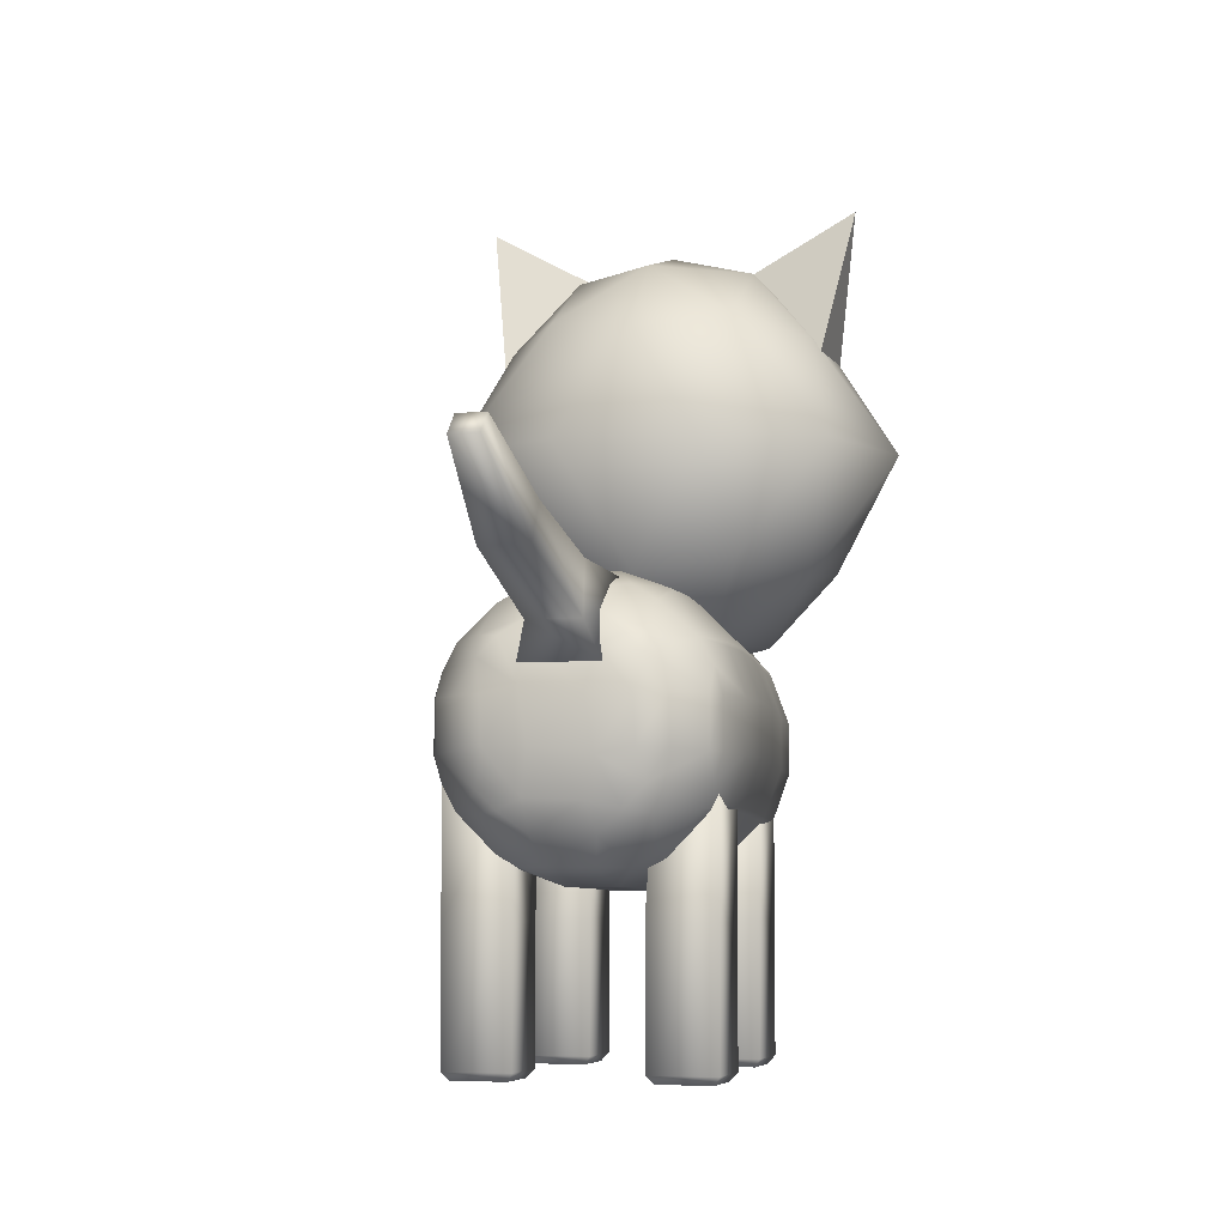
<metadata>
{"format":"obj","ext":"obj","renderer":"f3d","projection":"perspective","resolution":1024,"background":"white","views":[{"elev":-5.8,"azim":14.8,"up":"+Y"}]}
</metadata>
<code>
o Cube.002_Cube.003
v -0.3482 -1.018 -0.2655
v -0.192 -1.018 -0.2621
v -0.3447 -1.018 -0.4217
v -0.1886 -1.018 -0.4183
v -0.367 -0.6151 -0.2475
v -0.174 -0.6151 -0.2433
v -0.1697 -0.6151 -0.4363
v -0.3628 -0.6151 -0.4405
v -0.3719 -0.9944 0.2683
v -0.3719 -0.2358 0.2683
v -0.1789 -0.9944 0.2725
v -0.1789 -0.2358 0.2725
v -0.3762 -0.9944 0.4613
v -0.3762 -0.2358 0.4613
v -0.1831 -0.9944 0.4656
v -0.1978 -0.2653 0.4502
v 0.01932 0.07966 -0.4566
v -0.2668 0.3718 -0.08037
v -0.4269 0.3718 -0.6125
v 0.02968 0.3718 -0.9291
v 0.4719 0.3718 -0.5928
v 0.2887 0.3718 -0.0682
v -0.4247 1.012 -0.323
v -0.2449 1.012 -0.8376
v 0.3 1.012 -0.8256
v 0.457 1.012 -0.3037
v 0.009162 1.012 0.006963
v 0.01932 1.298 -0.4566
v -0.243 0.1586 -0.5482
v -0.1489 0.1586 -0.2355
v -0.4112 0.3303 -0.3271
v 0.009471 0.3303 -0.007163
v 0.1777 0.1586 -0.2283
v 0.02512 0.1798 -0.7212
v -0.2369 0.3303 -0.826
v 0.2852 0.1589 -0.5366
v 0.2915 0.3303 -0.8144
v 0.4437 0.3303 -0.3083
v -0.1965 0.6909 0.092
v 0.2109 0.6909 0.1009
v -0.6399 0.6909 -0.471
v -0.5225 0.6909 -0.08082
v -0.1728 0.6909 -0.9879
v -0.5055 0.6909 -0.8557
v 0.5611 0.6909 -0.8324
v 0.2346 0.6909 -0.9789
v 0.5441 0.6909 -0.05745
v 0.6785 0.6909 -0.4421
v -0.2476 1.053 -0.1056
v -0.397 1.053 -0.602
v 0.02898 1.053 -0.8975
v 0.4416 1.053 -0.5836
v 0.2706 1.053 -0.09424
v -0.2417 1.221 -0.3781
v 0.01335 1.221 -0.1841
v -0.136 1.221 -0.6805
v 0.1843 1.221 -0.6735
v 0.2766 1.221 -0.3667
v -0.04925 1.143 -0.4581
v -0.4453 0.9323 -0.3177
v -0.4387 0.9323 -0.6157
v -0.5262 1.403 -0.4685
v 0.08373 1.143 -0.4552
v 0.4797 0.9323 -0.5956
v 0.4732 0.9323 -0.2976
v 0.5607 1.403 -0.4447
v 0.3623 0.08448 0.2075
v 0.3609 0.08455 0.3722
v 0.3541 0.09656 0.372
v 0.3556 0.09649 0.2073
v 0.2183 0.2336 0.2033
v 0.2171 0.2337 0.369
v 0.2051 0.2404 0.3687
v 0.2062 0.2404 0.203
v 0.07399 0.2882 0.1991
v 0.07323 0.2883 0.3658
v -0.07075 0.288 0.1944
v -0.07057 0.2883 0.3627
v -0.2024 0.2404 0.3598
v -0.2038 0.2396 0.1899
v -0.2159 0.2328 0.1895
v -0.2144 0.2337 0.3595
v -0.3517 0.09647 0.3563
v -0.3543 0.09517 0.1852
v -0.3611 0.08314 0.1849
v -0.3584 0.08445 0.3561
v -0.4067 -0.04752 0.3548
v -0.4094 -0.0489 0.184
v -0.4094 -0.1928 0.1847
v -0.4069 -0.1915 0.3546
v -0.3613 -0.3246 0.1865
v -0.359 -0.3233 0.3556
v -0.3522 -0.3353 0.3557
v -0.3545 -0.3366 0.1868
v -0.2168 -0.4736 0.1914
v -0.2149 -0.4723 0.359
v -0.324 -0.335 0.5078
v -0.2175 -0.4409 0.5104
v -0.1466 -0.4787 0.5111
v -0.2029 -0.479 0.3593
v -0.07072 -0.5268 0.3625
v -0.07326 -0.5003 0.5124
v 0.06945 -0.5003 0.5157
v 0.07324 -0.5268 0.3659
v -0.07171 -0.4758 0.5614
v 0.06567 -0.4759 0.5645
v -0.09421 -0.3973 0.6225
v 0.08148 -0.3981 0.6267
v 0.2137 -0.4411 0.5197
v 0.1427 -0.4788 0.5176
v 0.156 -0.3375 0.658
v 0.2221 -0.345 0.6225
v 0.2162 -0.2712 0.6563
v 0.3576 -0.264 0.5227
v 0.3201 -0.335 0.5219
v 0.2718 -0.1834 0.661
v 0.3563 -0.1909 0.5717
v 0.2726 -0.04947 0.6634
v 0.3565 -0.04734 0.5717
v 0.3576 0.02557 0.5227
v 0.215 0.05235 0.6564
v 0.2228 0.107 0.6209
v 0.3197 0.09668 0.5218
v 0.21 0.1954 0.5229
v 0.1628 0.09956 0.6566
v 0.0874 0.1566 0.6214
v 0.06098 0.2303 0.5578
v 0.141 0.2383 0.5094
v -0.08994 0.1569 0.6157
v -0.06641 0.2307 0.5575
v -0.06665 0.2594 0.5022
v 0.06244 0.2593 0.5044
v -0.1444 0.2384 0.5035
v -0.2146 0.1966 0.5128
v -0.171 0.1008 0.6525
v -0.23 0.106 0.617
v -0.2254 0.04671 0.6497
v -0.3615 0.02557 0.507
v -0.324 0.09656 0.5078
v -0.2857 -0.04945 0.6534
v -0.3626 -0.04729 0.556
v -0.2824 -0.1862 0.6504
v -0.3626 -0.1911 0.556
v -0.3615 -0.264 0.507
v -0.226 -0.2865 0.6457
v -0.2309 -0.3451 0.6127
v -0.1721 -0.3376 0.6508
v -0.203 -0.1786 0.6827
v -0.07996 -0.1795 0.6948
v -0.1023 -0.3068 0.6683
v -0.2079 -0.04765 0.6845
v -0.1047 -0.02684 0.691
v 0.06622 -0.04928 0.697
v 0.09184 -0.2007 0.6914
v -0.07031 0.07732 0.6638
v 0.09065 0.07079 0.6688
v 0.1905 -0.05298 0.6901
v 0.05814 -0.3129 0.6685
v -0.3831 -0.1911 0.5065
v -0.3831 -0.04729 0.5065
v 0.3792 -0.04729 0.5232
v 0.4088 -0.04729 0.3732
v 0.3792 -0.1911 0.5232
v 0.1954 -0.1807 0.6871
v 0.3609 -0.323 0.3722
v 0.4088 -0.1911 0.3732
v 0.3625 -0.3231 0.2092
v 0.4105 -0.1912 0.21
v 0.4104 -0.04737 0.2093
v 0.3558 -0.3351 0.2091
v 0.3541 -0.335 0.372
v 0.3463 -0.3272 -0.02015
v 0.3396 -0.3392 -0.01994
v 0.322 -0.3339 -0.2599
v 0.3155 -0.3459 -0.259
v 0.181 -0.4827 -0.2468
v 0.2016 -0.4768 -0.01975
v 0.1692 -0.4894 -0.246
v 0.1895 -0.4836 -0.01991
v 0.04025 -0.5367 -0.2366
v 0.05723 -0.5318 -0.02008
v -0.1001 -0.5358 -0.2281
v -0.08657 -0.5318 -0.0205
v -0.2285 -0.4869 -0.2216
v -0.218 -0.4837 -0.02113
v -0.2402 -0.48 -0.2209
v -0.2299 -0.4769 -0.02109
v -0.3741 -0.3419 -0.2163
v -0.3664 -0.3396 -0.02252
v -0.3808 -0.3299 -0.2163
v -0.3732 -0.3276 -0.02277
v -0.4289 -0.1981 -0.2171
v -0.4214 -0.1958 -0.02468
v -0.4311 -0.05503 -0.2216
v -0.4225 -0.05217 -0.02758
v -0.3868 0.07571 -0.2292
v -0.3758 0.0794 -0.03084
v -0.3804 0.08761 -0.2299
v -0.3691 0.09139 -0.03103
v -0.2488 0.2233 -0.2435
v -0.2329 0.2285 -0.03423
v -0.2372 0.23 -0.2446
v -0.221 0.2352 -0.03448
v -0.1085 0.2773 -0.2546
v -0.08884 0.2834 -0.03485
v 0.0331 0.2771 -0.2638
v 0.05578 0.2838 -0.03387
v 0.1636 0.2291 -0.2707
v 0.1885 0.2362 -0.03193
v 0.1755 0.2223 -0.271
v 0.2007 0.2295 -0.03154
v 0.3123 0.08531 -0.2744
v 0.339 0.09262 -0.02732
v 0.319 0.0733 -0.2745
v 0.3458 0.08062 -0.02715
v 0.3677 -0.05841 -0.2721
v 0.3944 -0.05117 -0.0238
v 0.3687 -0.2022 -0.2669
v 0.3946 -0.1951 -0.02129
v 0.3557 -0.2078 -0.4463
v 0.354 -0.06437 -0.4522
v 0.3108 -0.339 -0.4363
v 0.2864 -0.29 -0.5289
v 0.3231 -0.196 -0.5381
v 0.2506 -0.3581 -0.5228
v 0.3044 -0.3509 -0.435
v 0.1872 -0.4398 -0.5211
v 0.1737 -0.4864 -0.4159
v 0.1295 -0.4859 -0.5117
v 0.1622 -0.493 -0.4146
v 0.1559 -0.4033 -0.6032
v 0.09445 -0.4632 -0.5783
v 0.03499 -0.4941 -0.577
v 0.04676 -0.5372 -0.5158
v -0.06213 -0.4993 -0.5792
v -0.08712 -0.535 -0.5001
v -0.125 -0.4705 -0.5683
v -0.1928 -0.4871 -0.4847
v -0.1713 -0.4033 -0.5819
v -0.2242 -0.4685 -0.484
v -0.2948 -0.3315 -0.5611
v -0.3498 -0.3372 -0.4732
v -0.3303 -0.26 -0.5579
v -0.3563 -0.3251 -0.4728
v -0.3518 -0.1874 -0.5569
v -0.4035 -0.1934 -0.471
v -0.4227 -0.1975 -0.3636
v -0.375 -0.3293 -0.3641
v -0.4076 -0.05135 -0.4755
v -0.426 -0.05497 -0.3683
v -0.367 0.07759 -0.4854
v -0.3838 0.07484 -0.3778
v -0.3611 0.0893 -0.4866
v -0.3776 0.08664 -0.3788
v -0.3393 0.02511 -0.5663
v -0.3076 0.09381 -0.5735
v -0.2133 0.1957 -0.5906
v -0.2367 0.222 -0.5071
v -0.1488 0.2309 -0.6009
v -0.2257 0.2284 -0.5088
v -0.08168 0.2507 -0.6107
v -0.1026 0.2736 -0.5257
v 0.05227 0.2477 -0.6284
v 0.03357 0.2715 -0.5426
v 0.02495 0.2723 -0.4296
v -0.1134 0.2735 -0.4144
v 0.1597 0.2222 -0.5568
v 0.1528 0.2236 -0.4421
v 0.1713 0.2153 -0.5579
v 0.1646 0.2168 -0.443
v 0.2718 0.09258 -0.5574
v 0.2991 0.07933 -0.4523
v 0.3005 0.02537 -0.5547
v 0.3057 0.06731 -0.4527
v 0.3261 -0.08124 -0.5459
v 0.2486 -0.02616 -0.6187
v 0.2781 -0.09935 -0.6005
v 0.2758 -0.1854 -0.595
v 0.2463 -0.1033 -0.63
v 0.2459 -0.1845 -0.6264
v 0.243 -0.2571 -0.6042
v 0.1697 -0.2677 -0.6533
v 0.1743 -0.3419 -0.6353
v 0.2185 -0.3484 -0.6019
v 0.2022 -0.1879 -0.6632
v 0.1247 -0.3181 -0.6447
v 0.1548 -0.1826 -0.6705
v 0.07646 -0.1797 -0.6766
v 0.08228 -0.2894 -0.6557
v 0.06897 -0.3702 -0.6296
v -0.06329 -0.3823 -0.6337
v -0.04378 -0.3018 -0.6553
v -0.1528 -0.3305 -0.644
v -0.1678 -0.3115 -0.641
v -0.06315 -0.204 -0.6665
v -0.1561 -0.1814 -0.663
v -0.04326 -0.05237 -0.6771
v -0.1605 -0.04035 -0.6658
v -0.1797 0.08576 -0.6511
v -0.06047 0.08075 -0.6778
v -0.1693 0.09714 -0.6532
v -0.06123 0.1602 -0.6672
v 0.06737 0.06019 -0.6834
v 0.07632 0.136 -0.6698
v 0.1295 0.06072 -0.6761
v 0.1799 -0.02487 -0.6744
v 0.09356 -0.05568 -0.6838
v 0.1616 -0.09201 -0.6781
v 0.2049 -0.1029 -0.6683
v 0.2235 0.07043 -0.6225
v 0.1829 0.06538 -0.6604
v 0.1633 0.1492 -0.6361
v 0.1176 0.221 -0.6316
v 0.0566 0.2235 -0.6503
v -0.07316 0.2308 -0.6341
v -0.2398 -0.0409 -0.6362
v -0.1822 0.09708 -0.6482
v -0.2348 -0.1823 -0.6321
v -0.3267 -0.0441 -0.5865
v -0.3219 -0.1856 -0.5823
v -0.3565 -0.04586 -0.5612
v -0.1731 -0.3313 -0.6334
v -0.05204 -0.4587 -0.6021
v 0.04023 -0.452 -0.6028
v -0.2388 0.2273 -0.3992
v -0.2501 0.2207 -0.3976
v -0.3684 -0.3413 -0.3644
v -0.2372 -0.4803 -0.3734
v -0.2258 -0.4872 -0.3744
v -0.1004 -0.5372 -0.3856
v 0.03649 -0.5393 -0.3996
v -0.2047 -0.4803 0.1917
v -0.0721 -0.528 0.1961
v 0.07283 -0.5276 0.2008
v 0.2057 -0.4793 0.205
v 0.2178 -0.4725 0.2054
v 0.2051 -0.4788 0.3687
v 0.2171 -0.4721 0.369
v -0.174 -0.2358 -0.2433
v -0.174 -0.9944 -0.2433
v -0.367 -0.2358 -0.2475
v -0.367 -0.9944 -0.2475
v -0.1697 -0.2358 -0.4363
v -0.1697 -0.9944 -0.4363
v -0.3628 -0.2358 -0.4405
v -0.3628 -0.9944 -0.4405
v 0.1809 -1.018 0.4433
v 0.3371 -1.018 0.4467
v 0.1843 -1.018 0.2872
v 0.3405 -1.018 0.2906
v 0.1621 -0.6151 0.4613
v 0.3551 -0.6151 0.4656
v 0.3593 -0.6151 0.2725
v 0.1663 -0.6151 0.2683
v 0.3551 -0.2358 0.4656
v 0.3551 -0.9944 0.4656
v 0.179 -0.2684 0.4451
v 0.1621 -0.9944 0.4613
v -0.3719 -0.6151 0.2683
v -0.1789 -0.6151 0.2725
v -0.1831 -0.6151 0.4656
v -0.3762 -0.6151 0.4613
v 0.1198 -0.9944 -0.4405
v 0.1198 -0.2358 -0.4405
v 0.3128 -0.9944 -0.4363
v 0.3128 -0.2358 -0.4363
v 0.1155 -0.9944 -0.2475
v 0.1155 -0.2358 -0.2475
v 0.3086 -0.9944 -0.2433
v 0.3086 -0.2358 -0.2433
v 0.1198 -0.6151 -0.4405
v 0.3128 -0.6151 -0.4363
v 0.3086 -0.6151 -0.2433
v 0.1155 -0.6151 -0.2475
v -0.1978 -1.018 0.2906
v -0.3539 -1.018 0.2872
v -0.2012 -1.018 0.4467
v -0.3573 -1.018 0.4433
v 0.2939 -1.018 -0.4183
v 0.1378 -1.018 -0.4217
v 0.2905 -1.018 -0.2621
v 0.1344 -1.018 -0.2655
v 0.3593 -0.2358 0.2725
v 0.3593 -0.9944 0.2725
v 0.1663 -0.2358 0.2683
v 0.1663 -0.9944 0.2683
v 0.1097 0.02807 0.6833
v 0.1097 0.2506 0.3535
v 0.07539 0.1307 0.7326
v 0.07539 0.2809 0.7202
v -0.1109 0.02807 0.6833
v -0.1109 0.2506 0.3535
v -0.07533 0.1307 0.7326
v -0.07533 0.2809 0.7202
v 0.06614 0.3756 1.083
v 0.06614 0.2617 1.151
v -0.06608 0.2617 1.151
v -0.06608 0.3756 1.083
v 0.03942 0.5295 1.399
v 0.03942 0.4735 1.455
v -0.03936 0.4735 1.455
v -0.03936 0.5295 1.399
f 346 4 3
f 2 3 4
f 16 10 14
f 59 62 60
f 59 60 61
f 60 62 61
f 61 62 59
f 63 66 64
f 63 64 65
f 64 66 65
f 65 66 63
f 339 345 341
f 383 357 355
f 368 371 374
f 370 364 368
f 377 376 375
f 381 380 379
f 365 380 363
f 346 344 4
f 2 1 3
f 16 12 10
f 339 343 345
f 383 385 357
f 368 364 371
f 370 366 364
f 377 378 376
f 381 382 380
f 365 379 380
f 342 2 340
f 340 4 344
f 346 1 342
f 8 344 346
f 359 12 360
f 360 16 361
f 16 362 361
f 14 359 362
f 7 340 344
f 17 30 29
f 18 30 32
f 17 29 34
f 17 34 36
f 17 36 33
f 18 32 39
f 19 31 41
f 20 35 43
f 21 37 45
f 22 38 47
f 18 39 42
f 19 41 44
f 20 43 46
f 21 45 48
f 22 47 40
f 23 49 54
f 24 50 56
f 25 51 57
f 26 52 58
f 27 53 55
f 55 58 28
f 55 53 58
f 53 26 58
f 58 57 28
f 58 52 57
f 52 25 57
f 57 56 28
f 57 51 56
f 51 24 56
f 56 54 28
f 56 50 54
f 50 23 54
f 54 55 28
f 54 49 55
f 49 27 55
f 40 53 27
f 40 47 53
f 47 26 53
f 48 52 26
f 48 45 52
f 45 25 52
f 46 51 25
f 46 43 51
f 43 24 51
f 44 50 24
f 44 41 50
f 41 23 50
f 42 49 23
f 42 39 49
f 39 27 49
f 47 48 26
f 47 38 48
f 38 21 48
f 45 46 25
f 45 37 46
f 37 20 46
f 43 44 24
f 43 35 44
f 35 19 44
f 41 42 23
f 41 31 42
f 31 18 42
f 39 40 27
f 39 32 40
f 32 22 40
f 33 38 22
f 33 36 38
f 36 21 38
f 36 37 21
f 36 34 37
f 34 20 37
f 34 35 20
f 34 29 35
f 29 19 35
f 32 33 22
f 32 30 33
f 30 17 33
f 29 31 19
f 29 30 31
f 30 18 31
f 69 67 70
f 72 70 71
f 73 71 74
f 76 74 75
f 78 75 77
f 79 77 80
f 82 80 81
f 83 81 84
f 86 84 85
f 87 85 88
f 90 88 89
f 90 91 92
f 94 92 91
f 93 95 96
f 97 96 98
f 100 98 96
f 99 101 102
f 104 102 101
f 106 102 103
f 105 108 107
f 108 110 109
f 112 108 109
f 111 112 113
f 113 115 114
f 117 113 114
f 119 116 117
f 121 119 120
f 123 121 120
f 122 123 124
f 126 122 124
f 128 126 124
f 127 129 126
f 127 131 130
f 133 130 131
f 129 133 134
f 136 129 134
f 135 136 137
f 137 139 138
f 141 137 138
f 141 142 140
f 145 143 144
f 97 145 144
f 146 147 145
f 150 148 145
f 147 150 145
f 152 148 149
f 153 149 154
f 153 155 152
f 156 157 121
f 125 156 121
f 150 147 107
f 158 149 150
f 143 159 144
f 148 142 145
f 148 140 142
f 160 141 138
f 140 151 137
f 152 135 137
f 151 152 137
f 139 136 134
f 135 155 129
f 155 126 129
f 156 125 126
f 119 161 120
f 120 162 68
f 122 125 121
f 157 118 121
f 161 117 163
f 118 164 116
f 163 117 114
f 166 114 165
f 168 165 167
f 162 168 169
f 171 167 165
f 170 172 167
f 173 174 172
f 175 177 176
f 179 176 177
f 178 181 180
f 180 183 182
f 185 182 183
f 184 187 186
f 189 186 187
f 188 191 190
f 193 190 191
f 195 192 193
f 194 197 196
f 197 198 196
f 199 200 198
f 201 202 200
f 203 204 202
f 205 206 204
f 207 208 206
f 209 210 208
f 211 212 210
f 213 214 212
f 215 216 214
f 216 219 218
f 216 220 221
f 218 222 220
f 220 223 224
f 222 225 223
f 226 227 225
f 228 229 227
f 227 232 231
f 232 234 233
f 234 235 233
f 236 237 235
f 238 239 237
f 240 241 239
f 241 244 243
f 246 243 244
f 248 246 244
f 250 246 247
f 249 252 251
f 254 251 252
f 253 255 251
f 256 258 257
f 260 257 258
f 259 262 261
f 264 261 262
f 265 262 266
f 268 264 265
f 267 270 269
f 270 271 269
f 271 274 273
f 221 273 274
f 275 276 273
f 277 224 278
f 279 278 280
f 280 278 281
f 284 282 281
f 285 281 282
f 283 284 231
f 283 286 282
f 289 287 282
f 286 289 282
f 289 286 290
f 292 290 291
f 293 292 291
f 292 294 295
f 296 295 294
f 297 296 298
f 300 298 299
f 301 300 299
f 300 301 302
f 304 300 302
f 305 303 304
f 307 305 306
f 308 307 306
f 309 308 306
f 287 309 285
f 276 309 306
f 310 306 311
f 310 311 312
f 305 311 306
f 312 305 304
f 313 304 314
f 313 314 263
f 314 302 315
f 303 297 300
f 298 316 299
f 317 301 299
f 297 288 295
f 298 318 316
f 319 318 320
f 321 320 245
f 319 321 255
f 318 296 294
f 293 322 294
f 324 291 290
f 295 289 292
f 287 285 282
f 309 280 285
f 277 279 276
f 310 273 276
f 271 312 269
f 313 269 312
f 263 315 261
f 260 266 262
f 315 259 261
f 325 258 326
f 259 302 257
f 301 257 302
f 317 256 257
f 256 299 255
f 316 255 299
f 249 255 321
f 245 320 243
f 327 244 242
f 243 318 294
f 241 294 322
f 328 242 240
f 241 322 239
f 329 240 238
f 239 293 291
f 237 291 323
f 330 238 236
f 237 323 235
f 331 236 234
f 323 233 235
f 324 232 233
f 232 290 231
f 286 231 290
f 284 227 231
f 223 284 281
f 224 281 278
f 67 217 215
f 214 221 274
f 212 270 210
f 268 210 270
f 208 265 206
f 206 266 204
f 325 204 266
f 202 326 200
f 254 200 326
f 198 252 196
f 250 196 252
f 194 247 192
f 190 247 248
f 188 248 327
f 186 327 328
f 332 183 333
f 182 329 330
f 181 333 183
f 180 330 331
f 178 331 230
f 335 177 336
f 337 336 338
f 335 104 334
f 176 230 228
f 218 172 174
f 174 226 222
f 219 167 172
f 116 164 113
f 115 165 114
f 115 338 171
f 154 111 113
f 164 154 113
f 115 112 109
f 111 158 108
f 109 337 338
f 158 107 108
f 110 106 103
f 334 101 333
f 105 99 102
f 100 333 101
f 107 146 98
f 99 107 98
f 146 97 98
f 94 187 95
f 97 92 93
f 189 91 191
f 144 90 92
f 89 191 91
f 159 87 90
f 87 138 86
f 88 197 195
f 139 86 138
f 85 199 197
f 134 79 82
f 81 203 201
f 133 78 79
f 80 205 203
f 132 78 131
f 77 207 205
f 128 76 132
f 73 124 72
f 74 211 209
f 123 72 124
f 71 213 211
f 68 169 67
f 123 68 69
f 161 166 162
f 170 338 336
f 127 128 132
f 157 154 164
f 110 104 337
f 139 82 83
f 143 160 159
f 332 96 95
f 70 215 213
f 217 168 219
f 173 336 177
f 75 209 207
f 179 334 181
f 84 201 199
f 89 195 193
f 185 95 187
f 272 214 274
f 221 224 275
f 175 228 226
f 264 313 263
f 308 288 307
f 229 331 234
f 253 326 258
f 249 245 246
f 184 328 329
f 6 342 340
f 5 346 342
f 5 345 8
f 386 350 349
f 339 5 6
f 358 348 356
f 384 348 350
f 386 347 358
f 348 349 350
f 343 6 7
f 354 384 386
f 353 356 384
f 352 358 356
f 351 386 358
f 362 9 13
f 361 13 15
f 360 15 11
f 359 11 9
f 345 7 8
f 364 372 371
f 366 373 372
f 370 374 373
f 374 363 367
f 373 367 369
f 372 369 365
f 371 365 363
f 357 354 351
f 9 378 13
f 352 357 351
f 15 375 11
f 363 382 367
f 365 381 379
f 367 381 369
f 383 352 353
f 385 353 354
f 15 378 377
f 11 376 9
f 388 389 387
f 393 398 394
f 393 392 391
f 392 387 391
f 393 387 389
f 394 388 392
f 397 402 398
f 389 397 393
f 394 395 390
f 389 395 396
f 399 401 400
f 396 401 397
f 398 399 395
f 396 399 400
f 342 1 2
f 340 2 4
f 346 3 1
f 8 7 344
f 359 10 12
f 360 12 16
f 16 14 362
f 14 10 359
f 7 6 340
f 69 68 67
f 72 69 70
f 73 72 71
f 76 73 74
f 78 76 75
f 79 78 77
f 82 79 80
f 83 82 81
f 86 83 84
f 87 86 85
f 90 87 88
f 90 89 91
f 94 93 92
f 93 94 95
f 97 93 96
f 100 99 98
f 99 100 101
f 104 103 102
f 106 105 102
f 105 106 108
f 108 106 110
f 112 111 108
f 113 112 115
f 117 116 113
f 119 118 116
f 121 118 119
f 123 122 121
f 126 125 122
f 128 127 126
f 127 130 129
f 127 132 131
f 129 130 133
f 136 135 129
f 137 136 139
f 141 140 137
f 141 143 142
f 145 142 143
f 97 146 145
f 150 149 148
f 152 151 148
f 153 152 149
f 153 156 155
f 156 153 157
f 158 154 149
f 148 151 140
f 152 155 135
f 155 156 126
f 120 161 162
f 161 119 117
f 118 157 164
f 166 163 114
f 168 166 165
f 162 166 168
f 171 170 167
f 170 173 172
f 173 175 174
f 175 173 177
f 179 178 176
f 178 179 181
f 180 181 183
f 185 184 182
f 184 185 187
f 189 188 186
f 188 189 191
f 193 192 190
f 195 194 192
f 194 195 197
f 197 199 198
f 199 201 200
f 201 203 202
f 203 205 204
f 205 207 206
f 207 209 208
f 209 211 210
f 211 213 212
f 213 215 214
f 215 217 216
f 216 217 219
f 216 218 220
f 218 174 222
f 220 222 223
f 222 226 225
f 226 228 227
f 228 230 229
f 227 229 232
f 232 229 234
f 234 236 235
f 236 238 237
f 238 240 239
f 240 242 241
f 241 242 244
f 246 245 243
f 248 247 246
f 250 249 246
f 249 250 252
f 254 253 251
f 253 256 255
f 256 253 258
f 260 259 257
f 259 260 262
f 264 263 261
f 265 264 262
f 268 267 264
f 267 268 270
f 270 272 271
f 271 272 274
f 221 275 273
f 275 277 276
f 277 275 224
f 279 277 278
f 284 283 282
f 285 280 281
f 289 288 287
f 292 289 290
f 292 293 294
f 297 295 296
f 300 297 298
f 304 303 300
f 307 303 305
f 287 308 309
f 276 279 309
f 310 276 306
f 312 311 305
f 313 312 304
f 314 304 302
f 303 307 297
f 297 307 288
f 298 296 318
f 319 316 318
f 321 319 320
f 324 323 291
f 295 288 289
f 309 279 280
f 310 271 273
f 271 310 312
f 313 267 269
f 263 314 315
f 260 325 266
f 325 260 258
f 259 315 302
f 301 317 257
f 256 317 299
f 316 319 255
f 249 251 255
f 327 248 244
f 243 320 318
f 241 243 294
f 328 327 242
f 329 328 240
f 239 322 293
f 237 239 291
f 330 329 238
f 331 330 236
f 323 324 233
f 232 324 290
f 286 283 231
f 284 225 227
f 223 225 284
f 224 223 281
f 67 169 217
f 214 216 221
f 212 272 270
f 268 208 210
f 208 268 265
f 206 265 266
f 325 202 204
f 202 325 326
f 254 198 200
f 198 254 252
f 250 194 196
f 194 250 247
f 190 192 247
f 188 190 248
f 186 188 327
f 332 185 183
f 182 184 329
f 181 334 333
f 180 182 330
f 178 180 331
f 335 179 177
f 337 335 336
f 335 337 104
f 176 178 230
f 218 219 172
f 174 175 226
f 219 168 167
f 115 171 165
f 115 109 338
f 154 158 111
f 109 110 337
f 158 150 107
f 334 104 101
f 100 332 333
f 107 147 146
f 99 105 107
f 94 189 187
f 97 144 92
f 189 94 91
f 144 159 90
f 89 193 191
f 159 160 87
f 87 160 138
f 88 85 197
f 139 83 86
f 85 84 199
f 134 133 79
f 81 80 203
f 133 131 78
f 80 77 205
f 132 76 78
f 77 75 207
f 128 73 76
f 73 128 124
f 74 71 211
f 123 69 72
f 71 70 213
f 68 162 169
f 123 120 68
f 161 163 166
f 170 171 338
f 157 153 154
f 110 103 104
f 139 134 82
f 143 141 160
f 332 100 96
f 70 67 215
f 217 169 168
f 173 170 336
f 75 74 209
f 179 335 334
f 84 81 201
f 89 88 195
f 185 332 95
f 272 212 214
f 221 220 224
f 175 176 228
f 264 267 313
f 308 287 288
f 229 230 331
f 253 254 326
f 249 321 245
f 184 186 328
f 6 5 342
f 5 8 346
f 5 341 345
f 386 384 350
f 339 341 5
f 358 347 348
f 384 356 348
f 386 349 347
f 348 347 349
f 343 339 6
f 354 353 384
f 353 352 356
f 352 351 358
f 351 354 386
f 362 359 9
f 361 362 13
f 360 361 15
f 359 360 11
f 345 343 7
f 364 366 372
f 366 370 373
f 370 368 374
f 374 371 363
f 373 374 367
f 372 373 369
f 371 372 365
f 357 385 354
f 9 376 378
f 352 355 357
f 15 377 375
f 363 380 382
f 365 369 381
f 367 382 381
f 383 355 352
f 385 383 353
f 15 13 378
f 11 375 376
f 388 390 389
f 393 397 398
f 393 394 392
f 392 388 387
f 393 391 387
f 394 390 388
f 397 401 402
f 389 396 397
f 394 398 395
f 389 390 395
f 399 402 401
f 396 400 401
f 398 402 399
f 396 395 399

</code>
